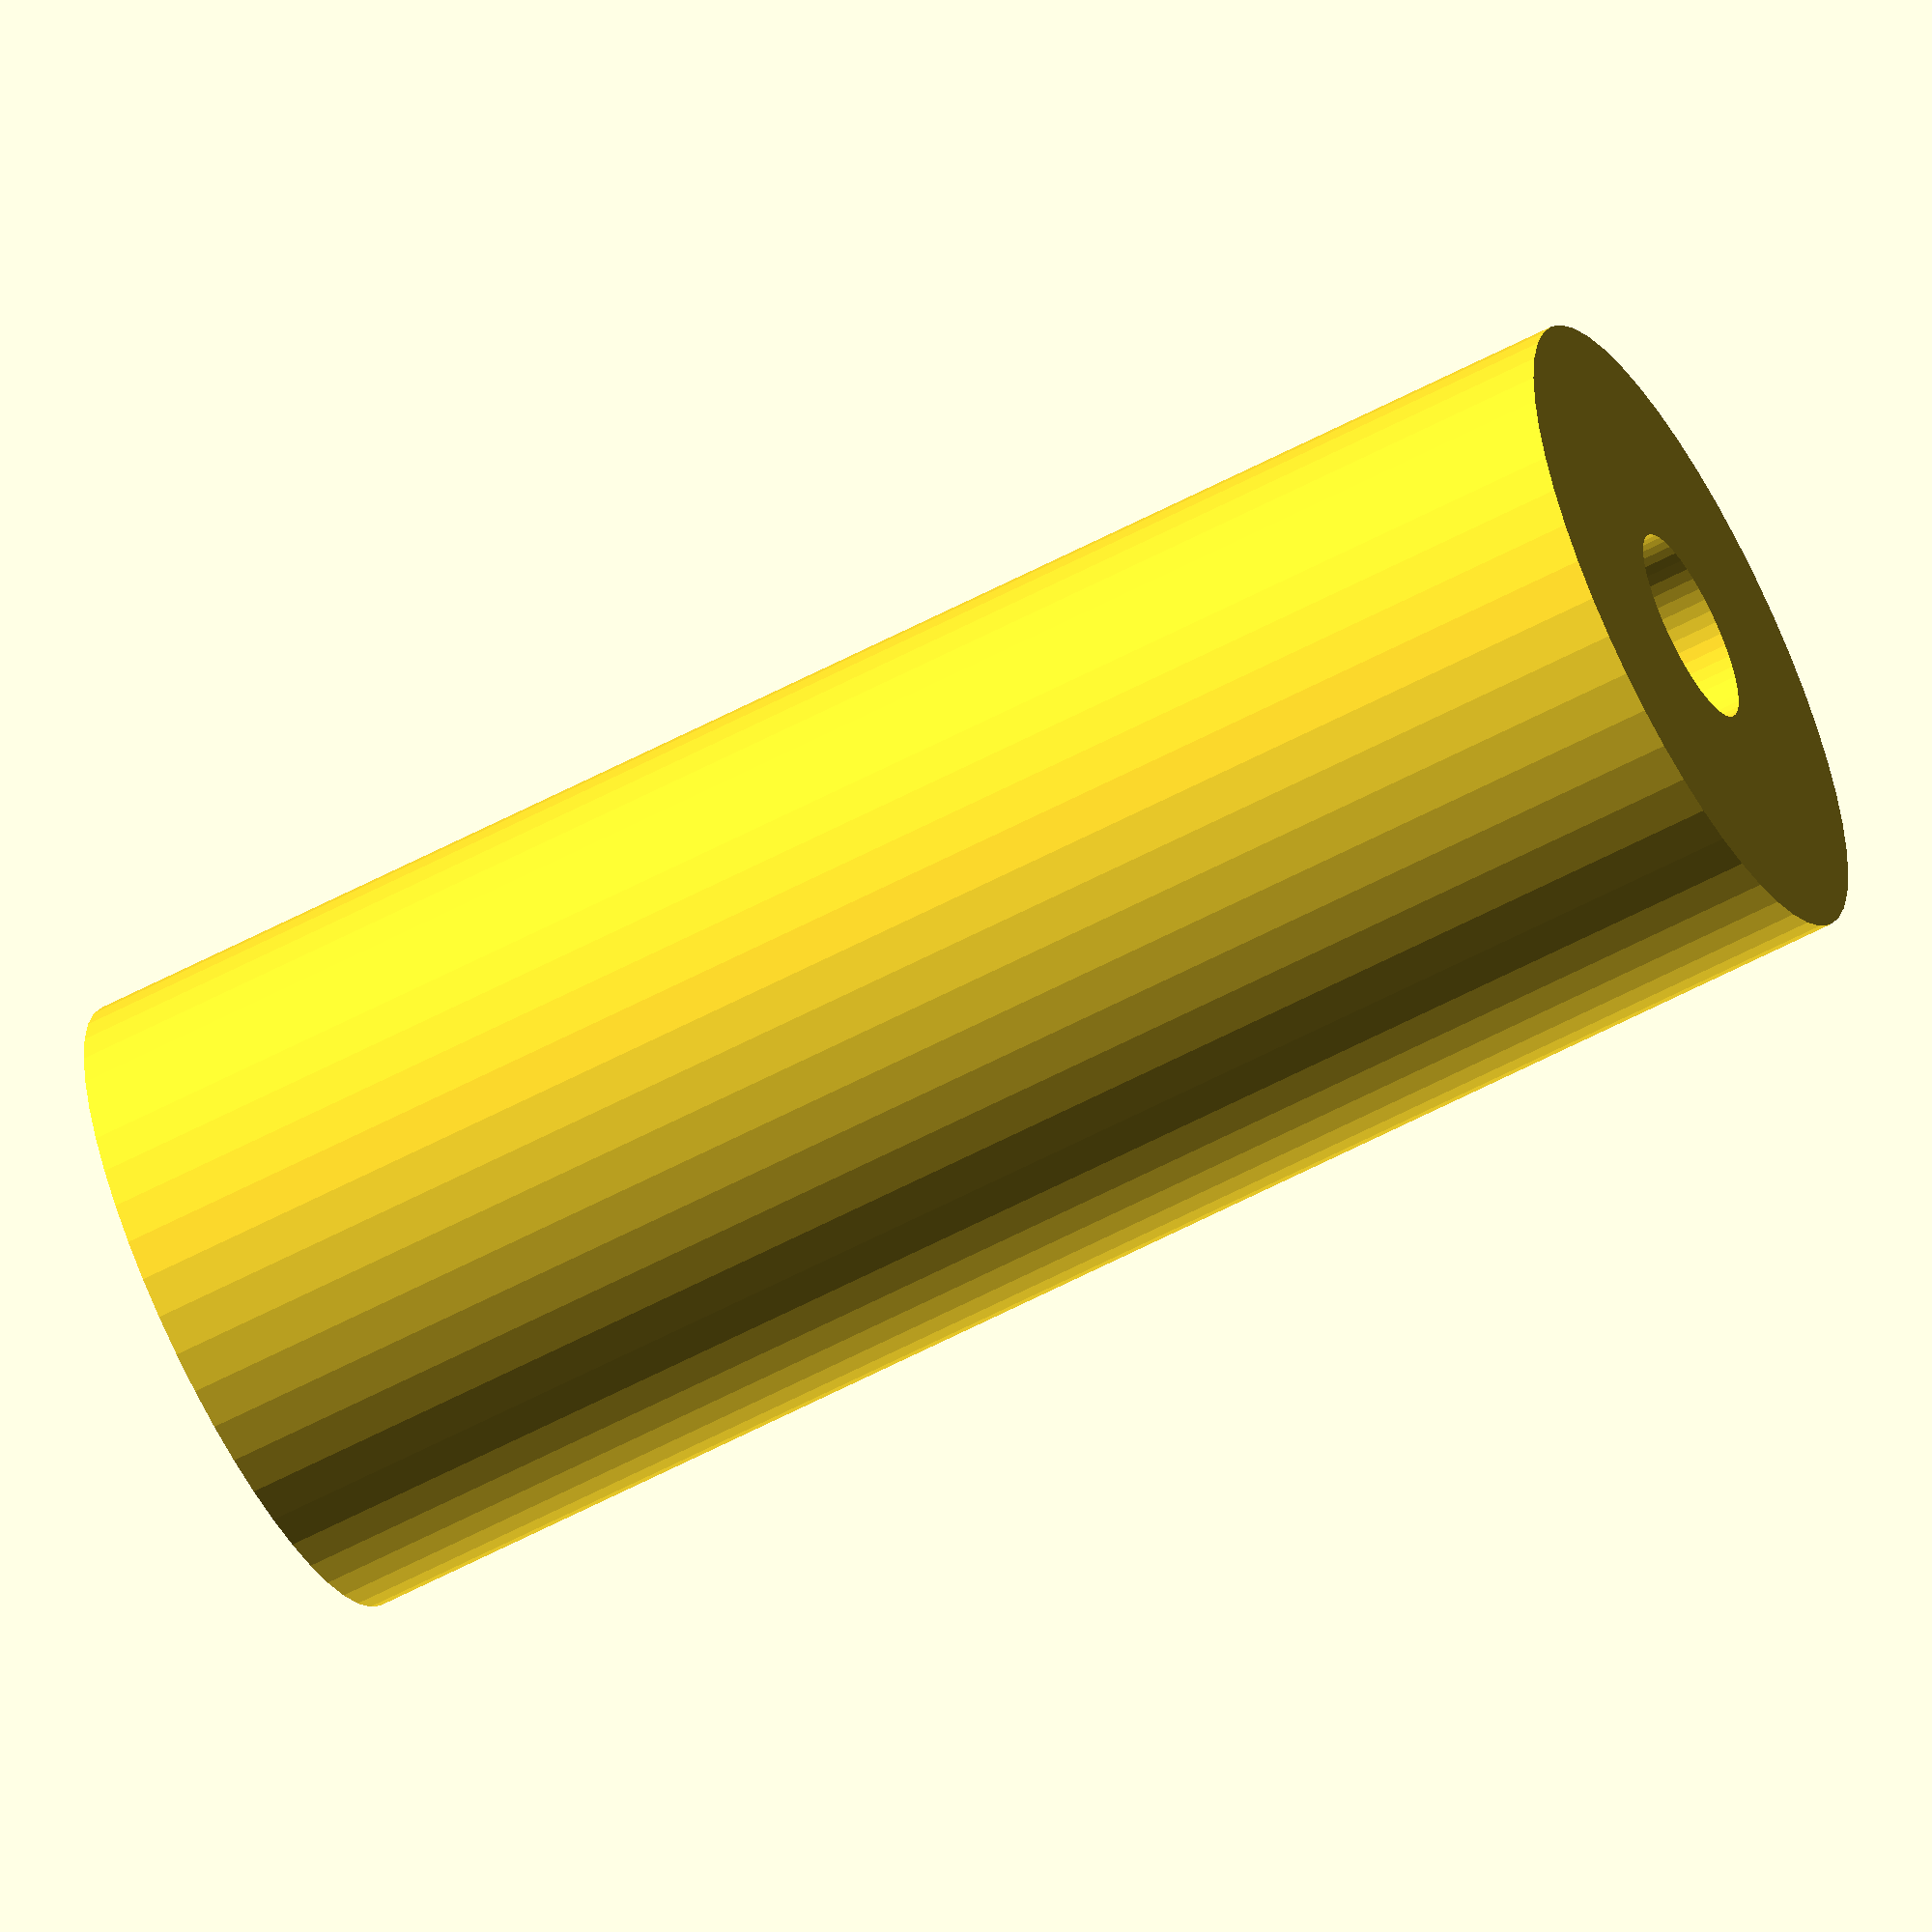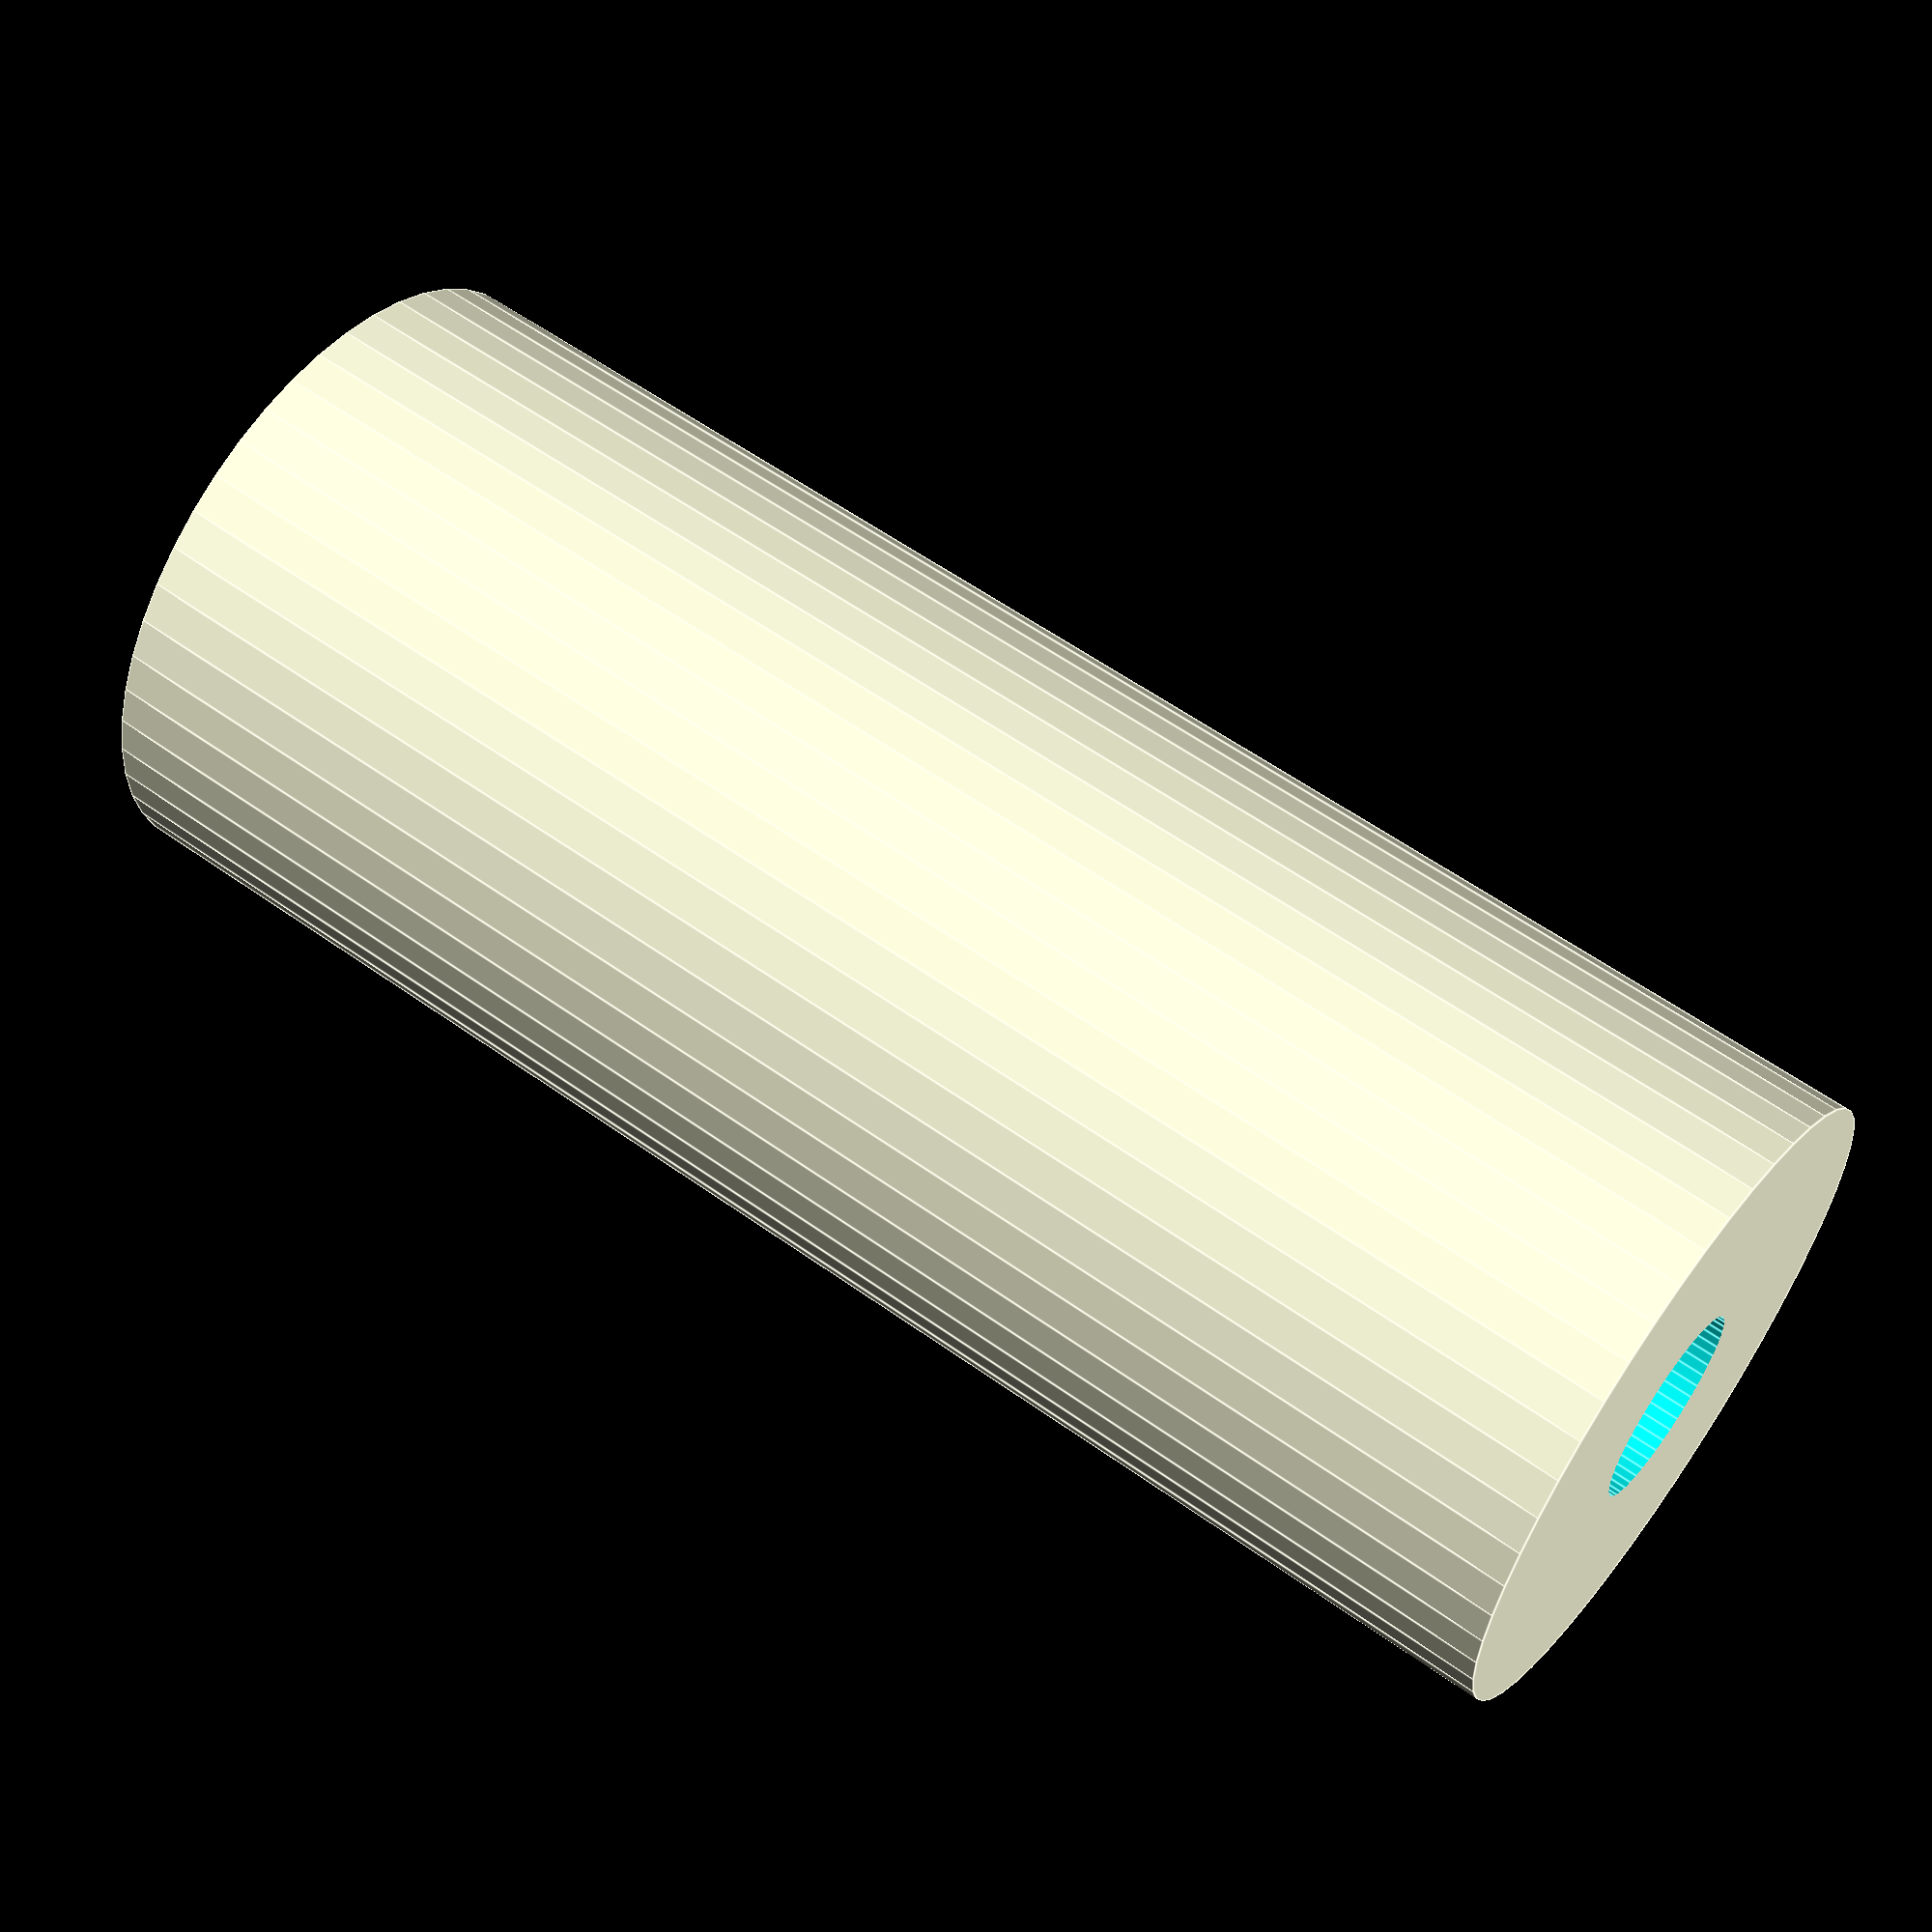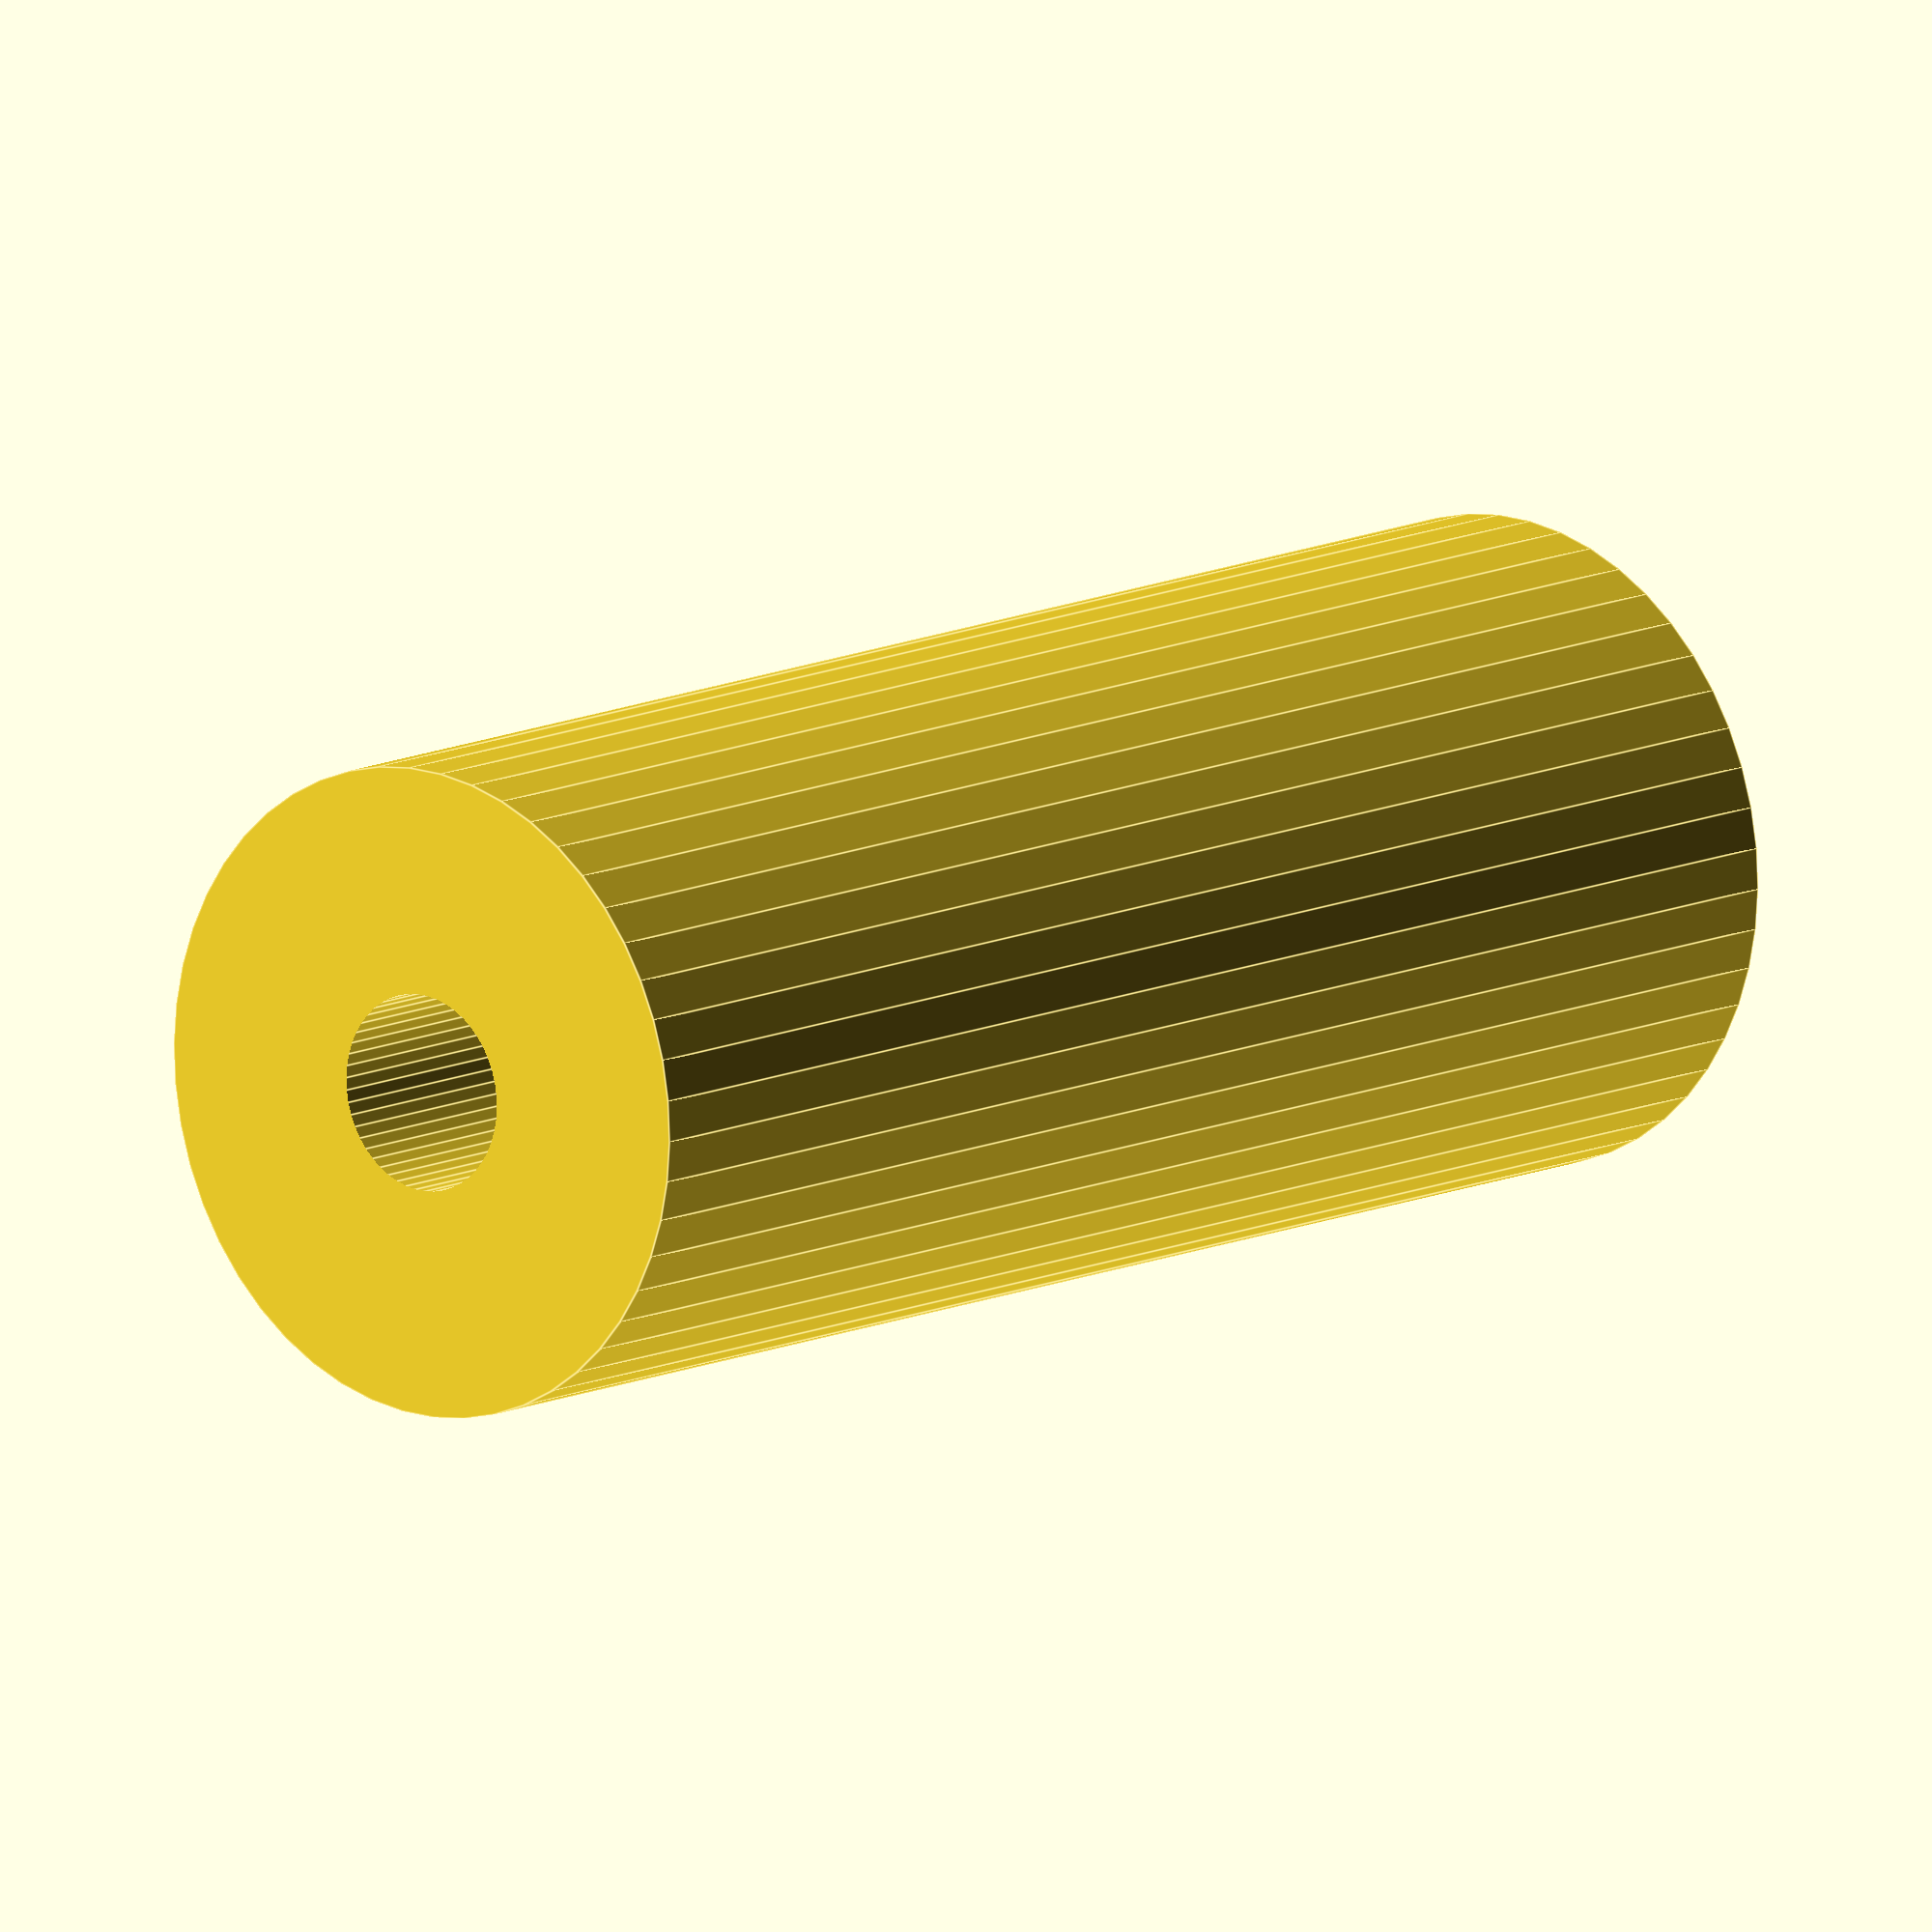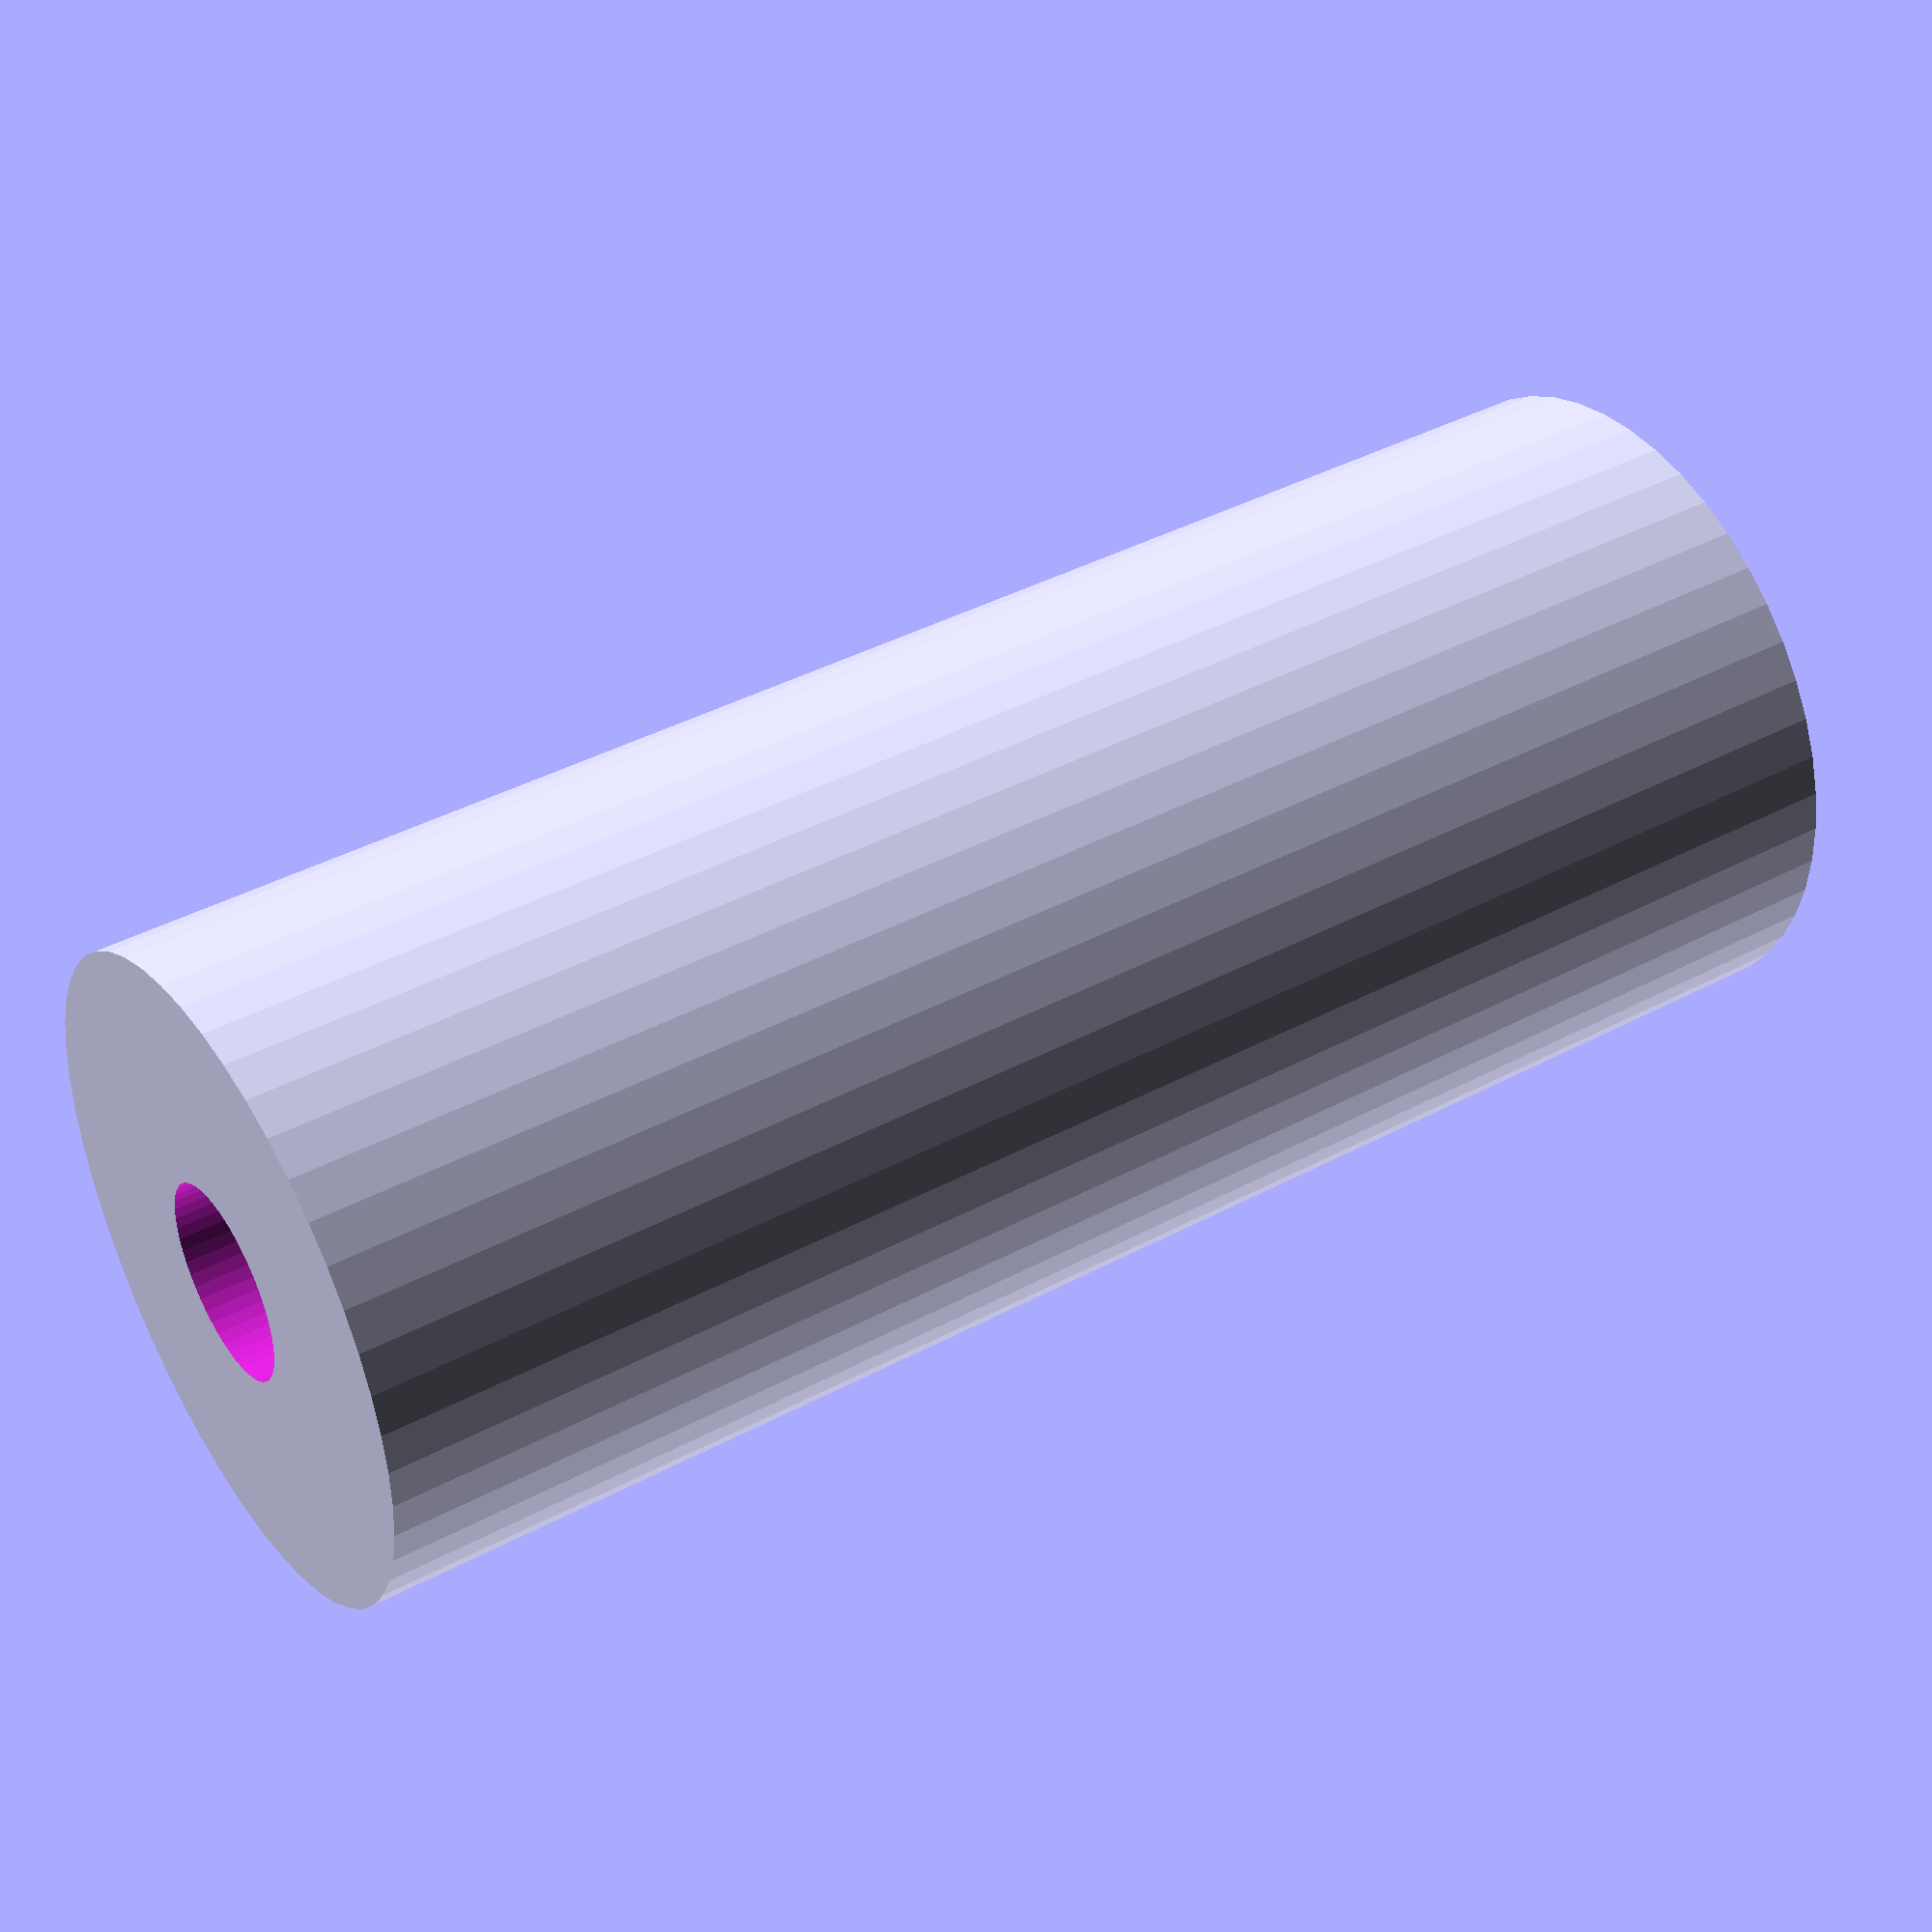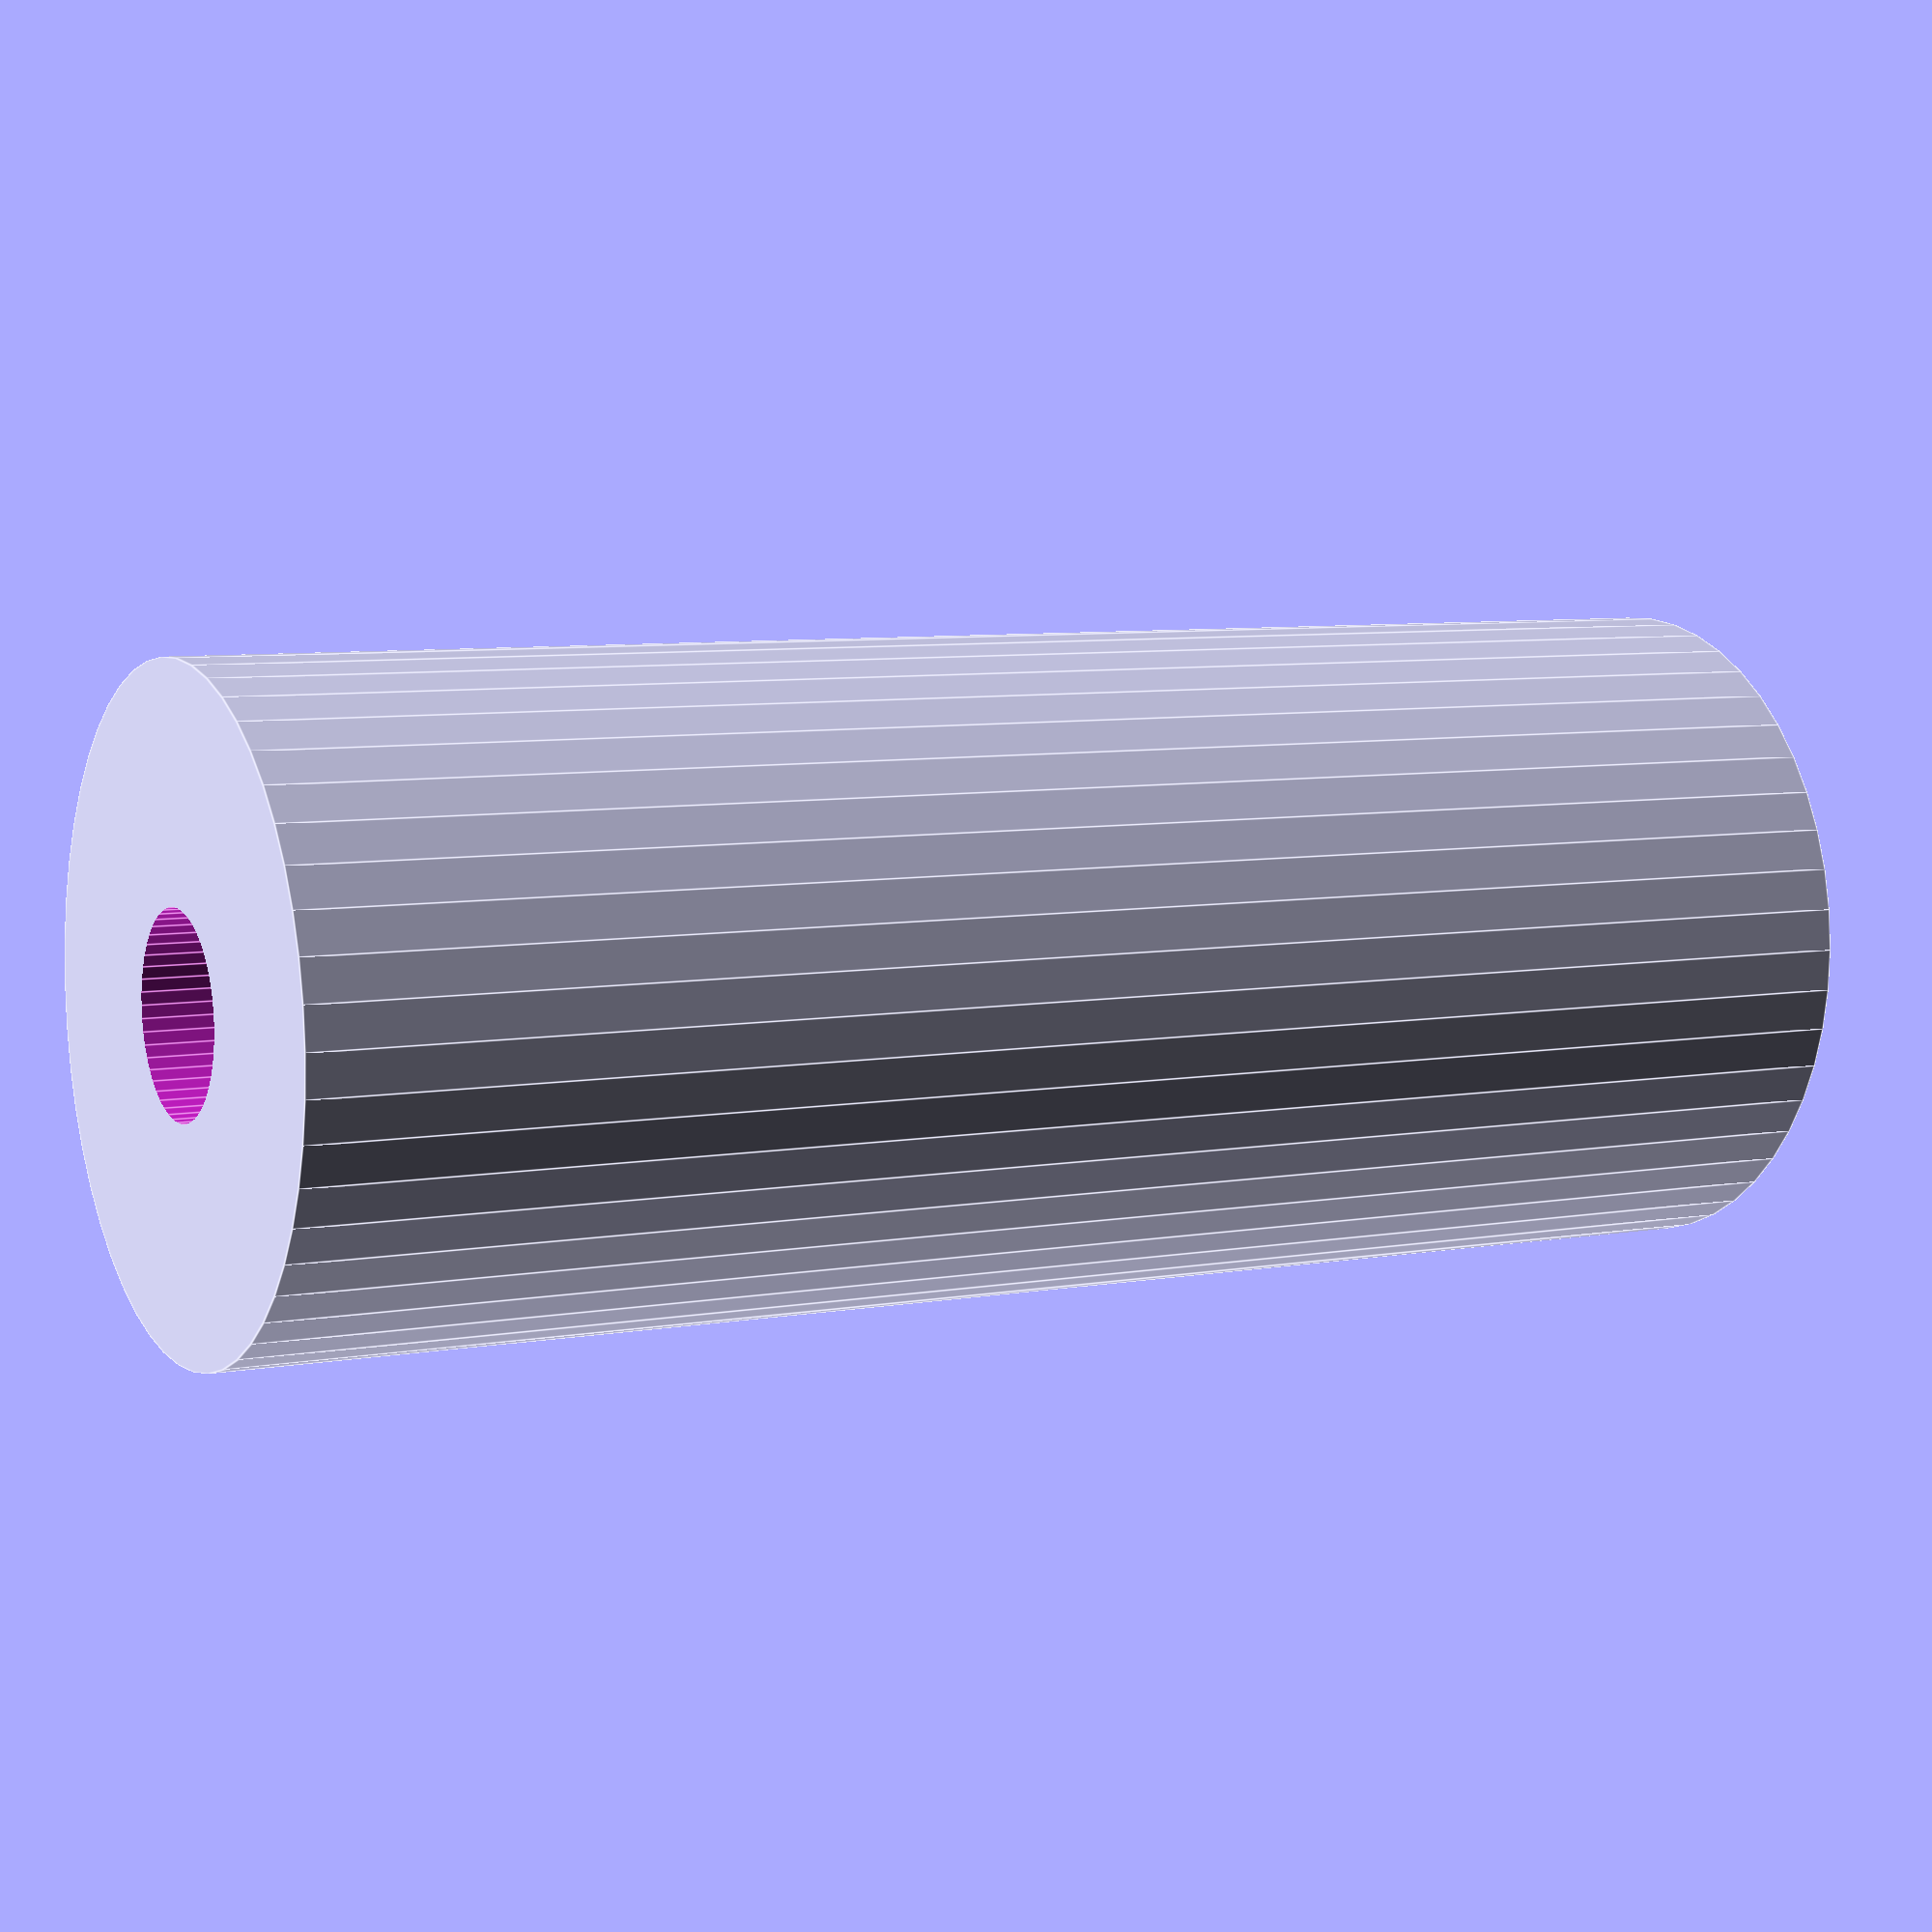
<openscad>
$fn = 50;


difference() {
	union() {
		translate(v = [0, 0, -35.0000000000]) {
			cylinder(h = 70, r = 14.0000000000);
		}
	}
	union() {
		translate(v = [0, 0, -100.0000000000]) {
			cylinder(h = 200, r = 4.2500000000);
		}
	}
}
</openscad>
<views>
elev=59.9 azim=215.0 roll=298.5 proj=o view=wireframe
elev=301.5 azim=325.7 roll=306.4 proj=p view=edges
elev=348.2 azim=323.1 roll=221.3 proj=o view=edges
elev=319.5 azim=286.5 roll=236.7 proj=p view=wireframe
elev=353.3 azim=130.4 roll=241.6 proj=p view=edges
</views>
